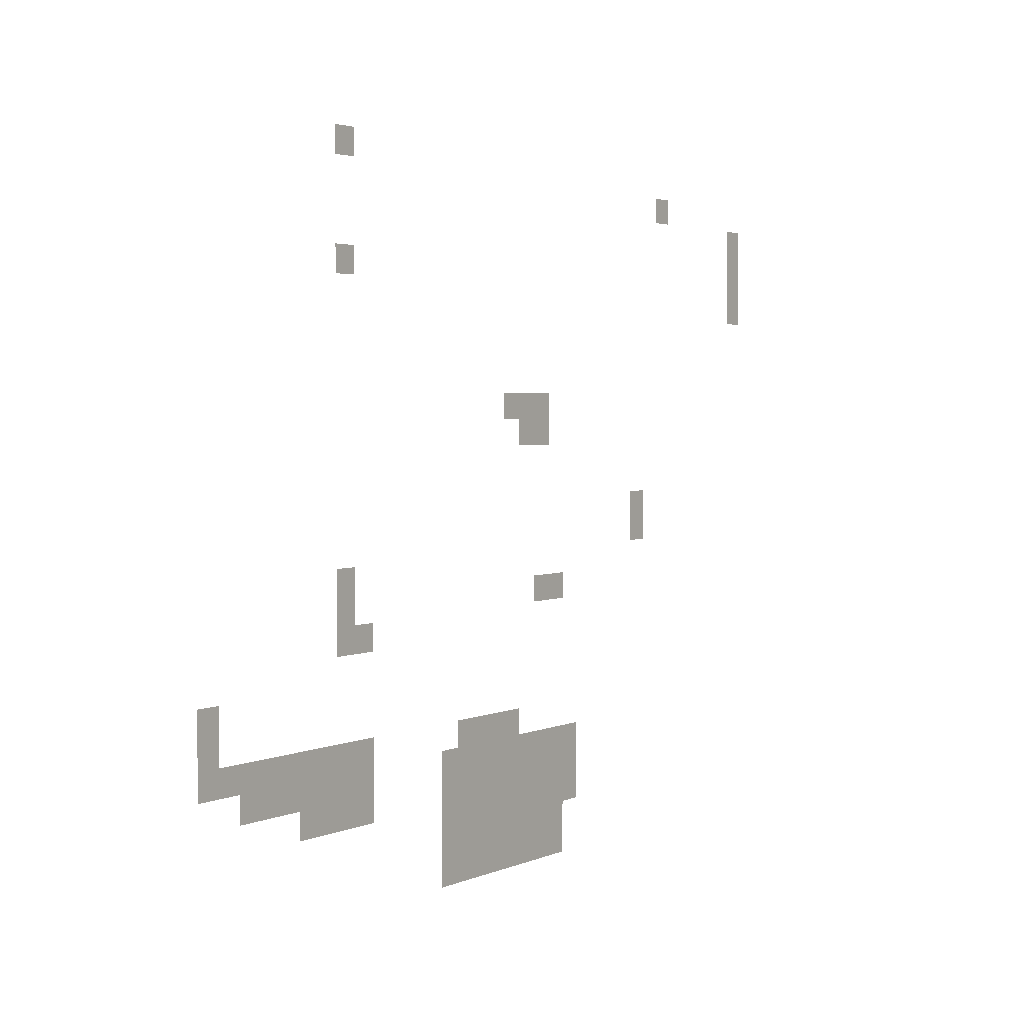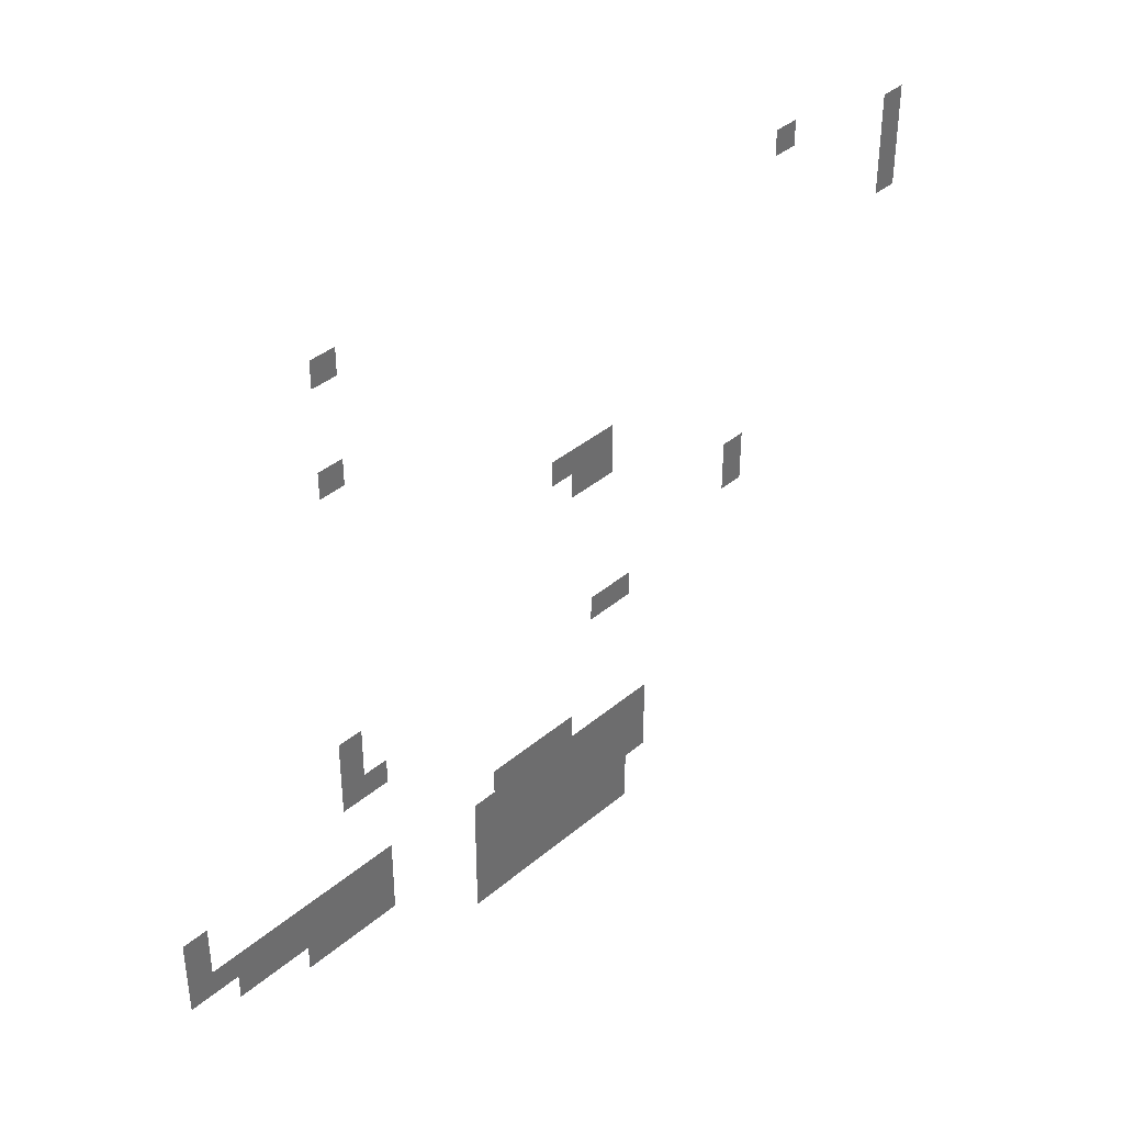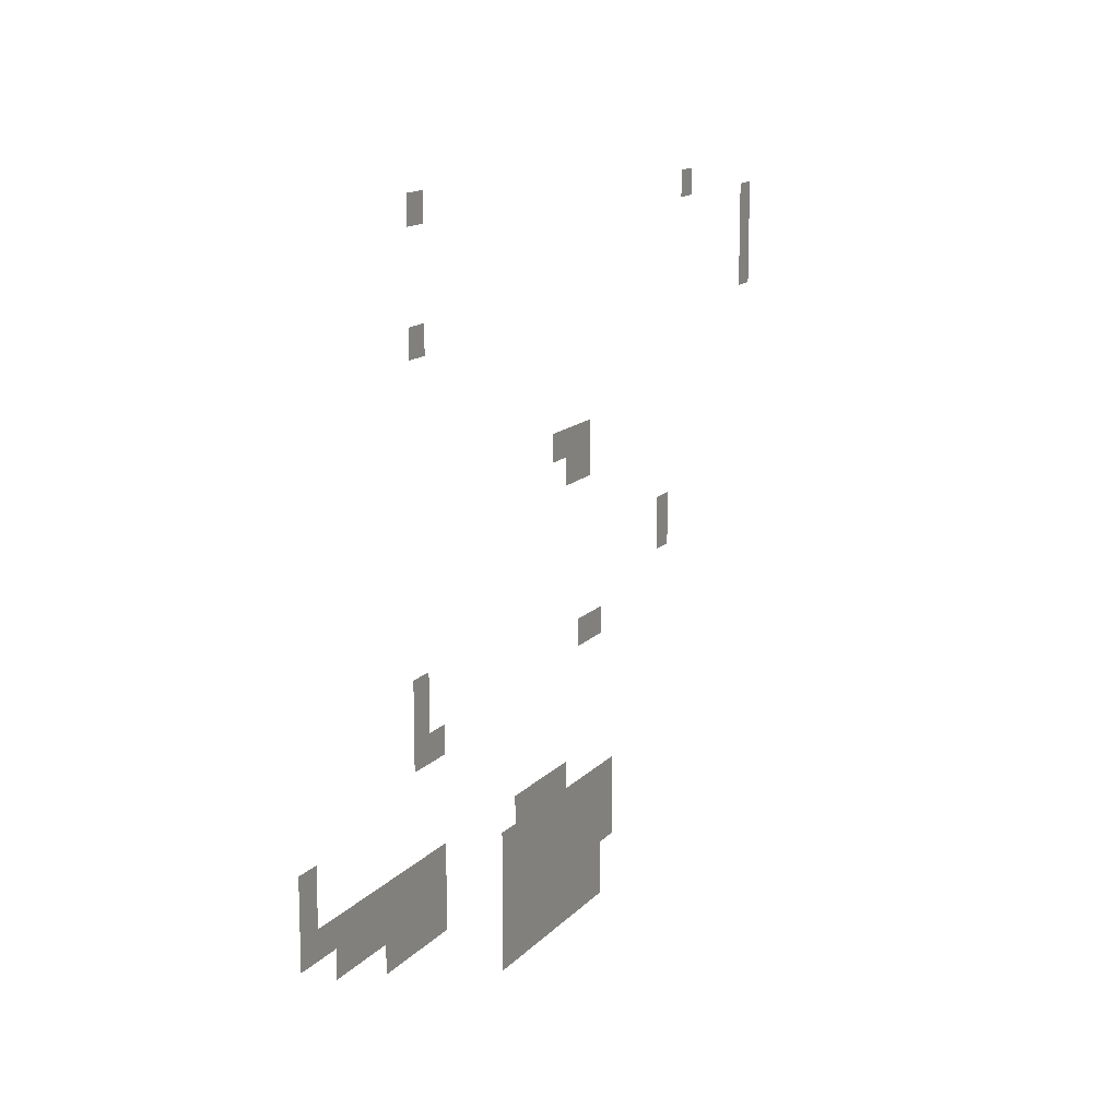
<metadata>
{"format":"obj","ext":"obj","renderer":"f3d","projection":"perspective","resolution":1024,"background":"white","views":[{"elev":2.9,"azim":-55.5,"up":"+Y"},{"elev":38.8,"azim":-46.5,"up":"+Y"},{"elev":14.0,"azim":-64.5,"up":"+Y"}]}
</metadata>
<code>
v -39 -3 0
v -40 -3 0
v -40 -2 0
v -39 -2 0
v -18 -4 0
v -19 -4 0
v -19 -3 0
v -18 -3 0
v -12 -5 0
v -13 -5 0
v -13 -4 0
v -12 -4 0
v -12 -6 0
v -13 -6 0
v -13 -5 0
v -12 -5 0
v -12 -7 0
v -13 -7 0
v -13 -6 0
v -12 -6 0
v -39 -7 0
v -40 -7 0
v -40 -6 0
v -39 -6 0
v -12 -8 0
v -13 -8 0
v -13 -7 0
v -12 -7 0
v -27 -12 0
v -28 -12 0
v -28 -11 0
v -27 -11 0
v -28 -12 0
v -29 -12 0
v -29 -11 0
v -28 -11 0
v -29 -12 0
v -30 -12 0
v -30 -11 0
v -29 -11 0
v -27 -13 0
v -28 -13 0
v -28 -12 0
v -27 -12 0
v -28 -13 0
v -29 -13 0
v -29 -12 0
v -28 -12 0
v -20 -16 0
v -21 -16 0
v -21 -15 0
v -20 -15 0
v -20 -17 0
v -21 -17 0
v -21 -16 0
v -20 -16 0
v -39 -18 0
v -40 -18 0
v -40 -17 0
v -39 -17 0
v -26 -19 0
v -27 -19 0
v -27 -18 0
v -26 -18 0
v -27 -19 0
v -28 -19 0
v -28 -18 0
v -27 -18 0
v -39 -19 0
v -40 -19 0
v -40 -18 0
v -39 -18 0
v -38 -20 0
v -39 -20 0
v -39 -19 0
v -38 -19 0
v -39 -20 0
v -40 -20 0
v -40 -19 0
v -39 -19 0
v -46 -22 0
v -47 -22 0
v -47 -21 0
v -46 -21 0
v -46 -23 0
v -47 -23 0
v -47 -22 0
v -46 -22 0
v -29 -24 0
v -30 -24 0
v -30 -23 0
v -29 -23 0
v -30 -24 0
v -31 -24 0
v -31 -23 0
v -30 -23 0
v -31 -24 0
v -32 -24 0
v -32 -23 0
v -31 -23 0
v -32 -24 0
v -33 -24 0
v -33 -23 0
v -32 -23 0
v -38 -24 0
v -39 -24 0
v -39 -23 0
v -38 -23 0
v -39 -24 0
v -40 -24 0
v -40 -23 0
v -39 -23 0
v -40 -24 0
v -41 -24 0
v -41 -23 0
v -40 -23 0
v -41 -24 0
v -42 -24 0
v -42 -23 0
v -41 -23 0
v -42 -24 0
v -43 -24 0
v -43 -23 0
v -42 -23 0
v -43 -24 0
v -44 -24 0
v -44 -23 0
v -43 -23 0
v -44 -24 0
v -45 -24 0
v -45 -23 0
v -44 -23 0
v -45 -24 0
v -46 -24 0
v -46 -23 0
v -45 -23 0
v -46 -24 0
v -47 -24 0
v -47 -23 0
v -46 -23 0
v -25 -25 0
v -26 -25 0
v -26 -24 0
v -25 -24 0
v -26 -25 0
v -27 -25 0
v -27 -24 0
v -26 -24 0
v -27 -25 0
v -28 -25 0
v -28 -24 0
v -27 -24 0
v -28 -25 0
v -29 -25 0
v -29 -24 0
v -28 -24 0
v -29 -25 0
v -30 -25 0
v -30 -24 0
v -29 -24 0
v -30 -25 0
v -31 -25 0
v -31 -24 0
v -30 -24 0
v -31 -25 0
v -32 -25 0
v -32 -24 0
v -31 -24 0
v -32 -25 0
v -33 -25 0
v -33 -24 0
v -32 -24 0
v -33 -25 0
v -34 -25 0
v -34 -24 0
v -33 -24 0
v -38 -25 0
v -39 -25 0
v -39 -24 0
v -38 -24 0
v -39 -25 0
v -40 -25 0
v -40 -24 0
v -39 -24 0
v -40 -25 0
v -41 -25 0
v -41 -24 0
v -40 -24 0
v -41 -25 0
v -42 -25 0
v -42 -24 0
v -41 -24 0
v -42 -25 0
v -43 -25 0
v -43 -24 0
v -42 -24 0
v -43 -25 0
v -44 -25 0
v -44 -24 0
v -43 -24 0
v -44 -25 0
v -45 -25 0
v -45 -24 0
v -44 -24 0
v -25 -26 0
v -26 -26 0
v -26 -25 0
v -25 -25 0
v -26 -26 0
v -27 -26 0
v -27 -25 0
v -26 -25 0
v -27 -26 0
v -28 -26 0
v -28 -25 0
v -27 -25 0
v -28 -26 0
v -29 -26 0
v -29 -25 0
v -28 -25 0
v -29 -26 0
v -30 -26 0
v -30 -25 0
v -29 -25 0
v -30 -26 0
v -31 -26 0
v -31 -25 0
v -30 -25 0
v -31 -26 0
v -32 -26 0
v -32 -25 0
v -31 -25 0
v -32 -26 0
v -33 -26 0
v -33 -25 0
v -32 -25 0
v -33 -26 0
v -34 -26 0
v -34 -25 0
v -33 -25 0
v -38 -26 0
v -39 -26 0
v -39 -25 0
v -38 -25 0
v -39 -26 0
v -40 -26 0
v -40 -25 0
v -39 -25 0
v -40 -26 0
v -41 -26 0
v -41 -25 0
v -40 -25 0
v -41 -26 0
v -42 -26 0
v -42 -25 0
v -41 -25 0
v -25 -27 0
v -26 -27 0
v -26 -26 0
v -25 -26 0
v -26 -27 0
v -27 -27 0
v -27 -26 0
v -26 -26 0
v -27 -27 0
v -28 -27 0
v -28 -26 0
v -27 -26 0
v -28 -27 0
v -29 -27 0
v -29 -26 0
v -28 -26 0
v -29 -27 0
v -30 -27 0
v -30 -26 0
v -29 -26 0
v -30 -27 0
v -31 -27 0
v -31 -26 0
v -30 -26 0
v -31 -27 0
v -32 -27 0
v -32 -26 0
v -31 -26 0
v -32 -27 0
v -33 -27 0
v -33 -26 0
v -32 -26 0
v -33 -27 0
v -34 -27 0
v -34 -26 0
v -33 -26 0
v -26 -28 0
v -27 -28 0
v -27 -27 0
v -26 -27 0
v -27 -28 0
v -28 -28 0
v -28 -27 0
v -27 -27 0
v -28 -28 0
v -29 -28 0
v -29 -27 0
v -28 -27 0
v -29 -28 0
v -30 -28 0
v -30 -27 0
v -29 -27 0
v -30 -28 0
v -31 -28 0
v -31 -27 0
v -30 -27 0
v -31 -28 0
v -32 -28 0
v -32 -27 0
v -31 -27 0
v -32 -28 0
v -33 -28 0
v -33 -27 0
v -32 -27 0
v -33 -28 0
v -34 -28 0
v -34 -27 0
v -33 -27 0
v -26 -29 0
v -27 -29 0
v -27 -28 0
v -26 -28 0
v -27 -29 0
v -28 -29 0
v -28 -28 0
v -27 -28 0
v -28 -29 0
v -29 -29 0
v -29 -28 0
v -28 -28 0
v -29 -29 0
v -30 -29 0
v -30 -28 0
v -29 -28 0
v -30 -29 0
v -31 -29 0
v -31 -28 0
v -30 -28 0
v -31 -29 0
v -32 -29 0
v -32 -28 0
v -31 -28 0
v -32 -29 0
v -33 -29 0
v -33 -28 0
v -32 -28 0
v -33 -29 0
v -34 -29 0
v -34 -28 0
v -33 -28 0
g Ushnu_mesh_0004
f 1 2 3 4
f 5 6 7 8
f 9 10 11 12
f 13 14 15 16
f 17 18 19 20
f 21 22 23 24
f 25 26 27 28
f 29 30 31 32
f 33 34 35 36
f 37 38 39 40
f 41 42 43 44
f 45 46 47 48
f 49 50 51 52
f 53 54 55 56
f 57 58 59 60
f 61 62 63 64
f 65 66 67 68
f 69 70 71 72
f 73 74 75 76
f 77 78 79 80
f 81 82 83 84
f 85 86 87 88
f 89 90 91 92
f 93 94 95 96
f 97 98 99 100
f 101 102 103 104
f 105 106 107 108
f 109 110 111 112
f 113 114 115 116
f 117 118 119 120
f 121 122 123 124
f 125 126 127 128
f 129 130 131 132
f 133 134 135 136
f 137 138 139 140
f 141 142 143 144
f 145 146 147 148
f 149 150 151 152
f 153 154 155 156
f 157 158 159 160
f 161 162 163 164
f 165 166 167 168
f 169 170 171 172
f 173 174 175 176
f 177 178 179 180
f 181 182 183 184
f 185 186 187 188
f 189 190 191 192
f 193 194 195 196
f 197 198 199 200
f 201 202 203 204
f 205 206 207 208
f 209 210 211 212
f 213 214 215 216
f 217 218 219 220
f 221 222 223 224
f 225 226 227 228
f 229 230 231 232
f 233 234 235 236
f 237 238 239 240
f 241 242 243 244
f 245 246 247 248
f 249 250 251 252
f 253 254 255 256
f 257 258 259 260
f 261 262 263 264
f 265 266 267 268
f 269 270 271 272
f 273 274 275 276
f 277 278 279 280
f 281 282 283 284
f 285 286 287 288
f 289 290 291 292
f 293 294 295 296
f 297 298 299 300
f 301 302 303 304
f 305 306 307 308
f 309 310 311 312
f 313 314 315 316
f 317 318 319 320
f 321 322 323 324
f 325 326 327 328
f 329 330 331 332
f 333 334 335 336
f 337 338 339 340
f 341 342 343 344
f 345 346 347 348
f 349 350 351 352
f 353 354 355 356

</code>
